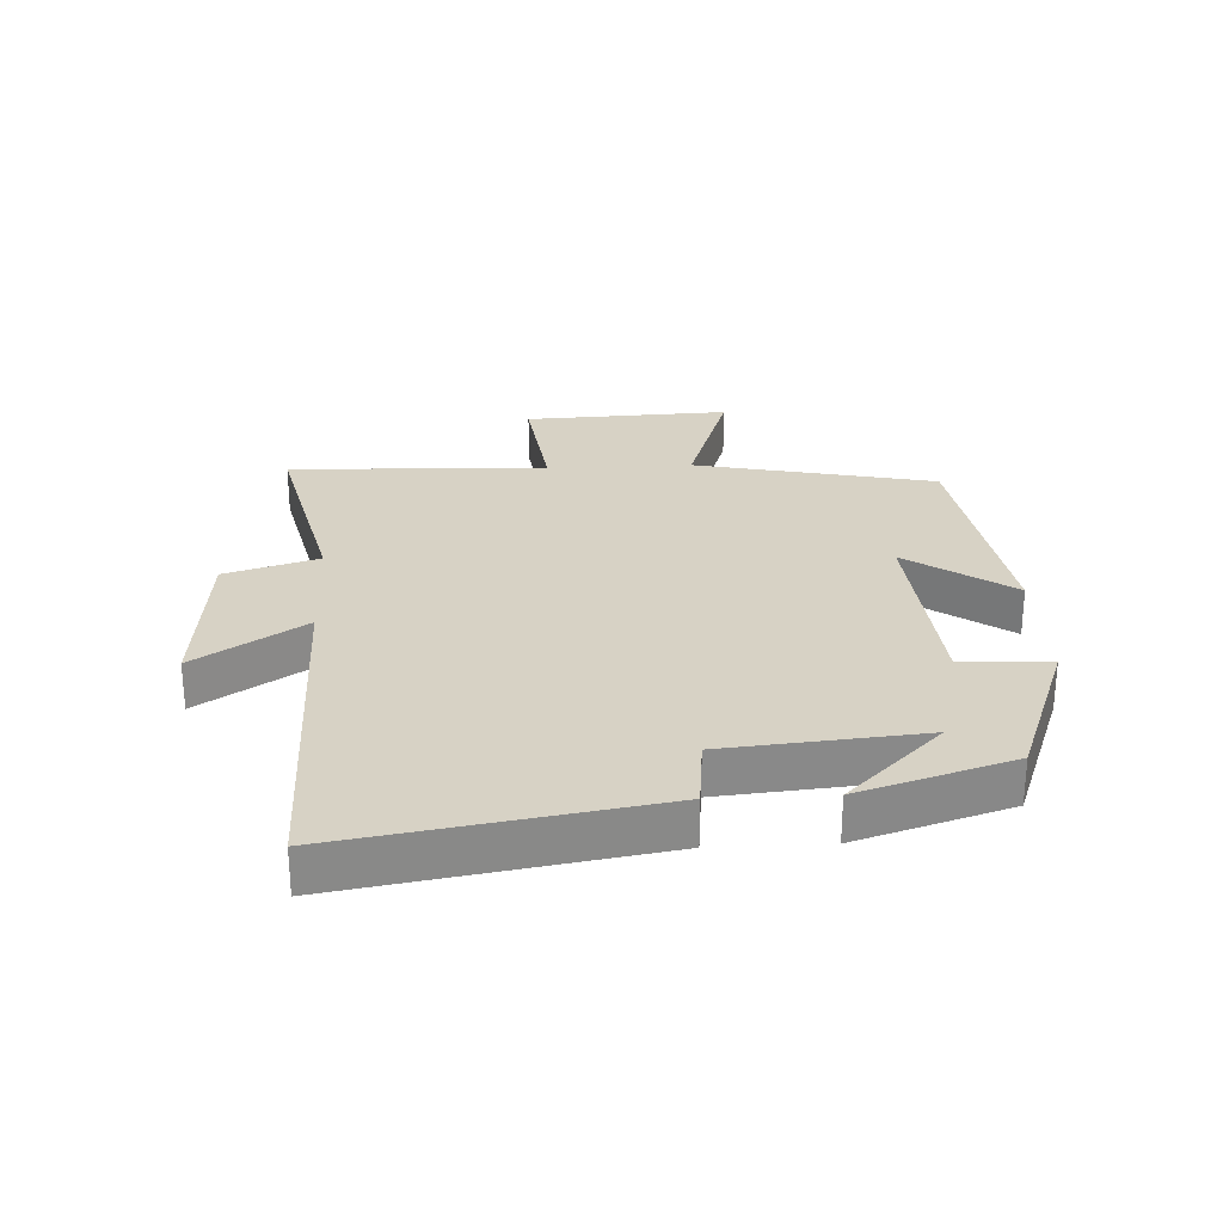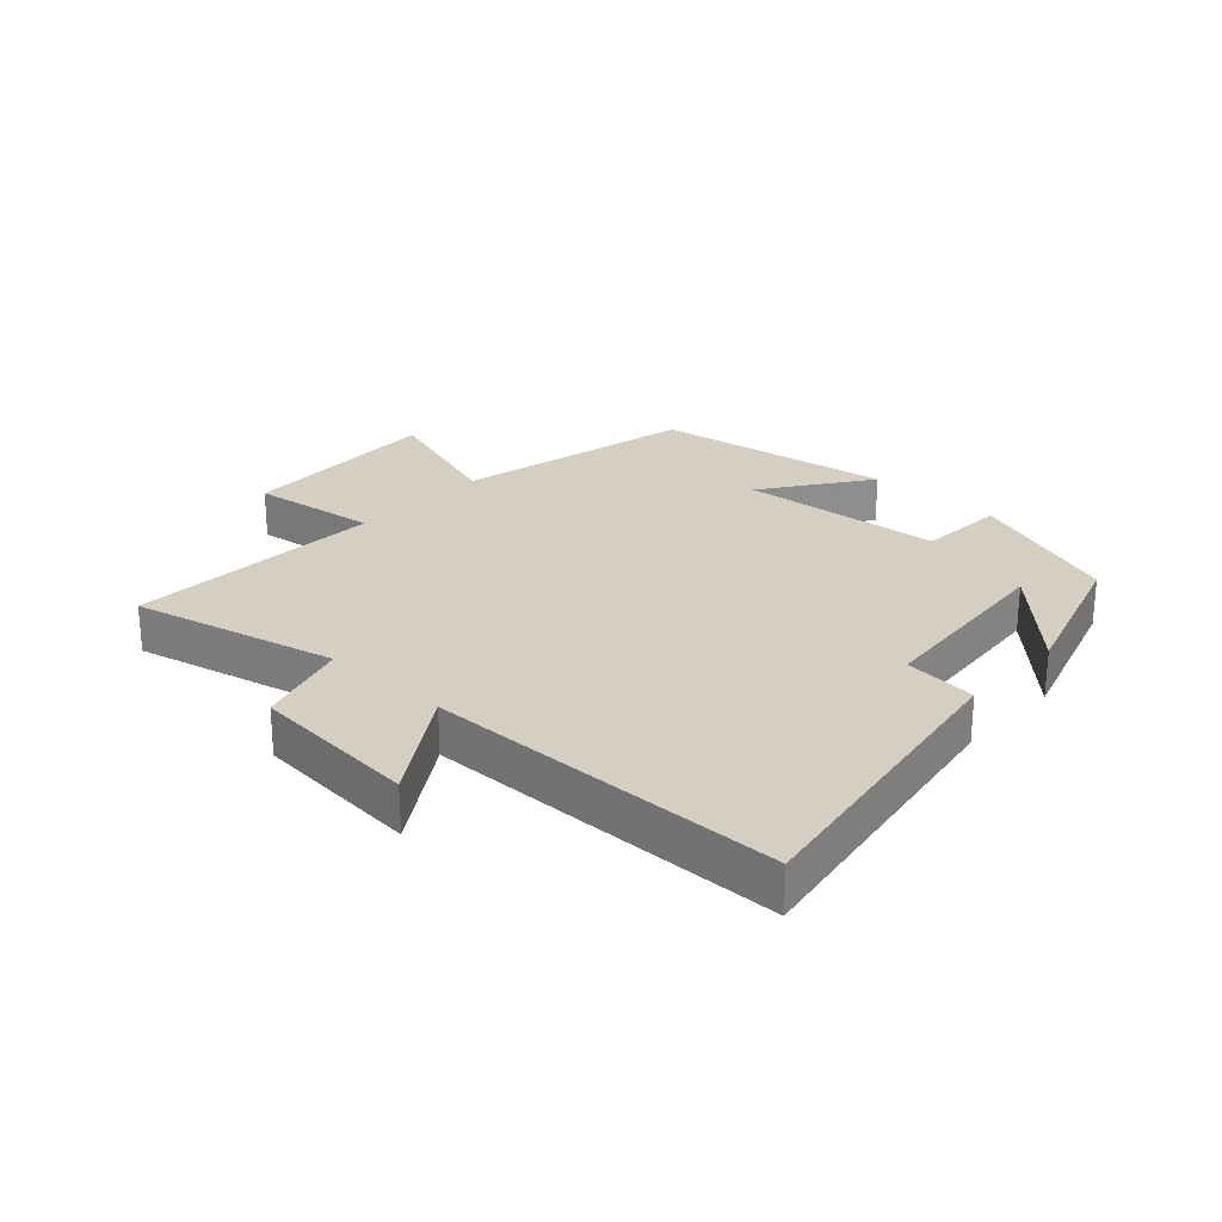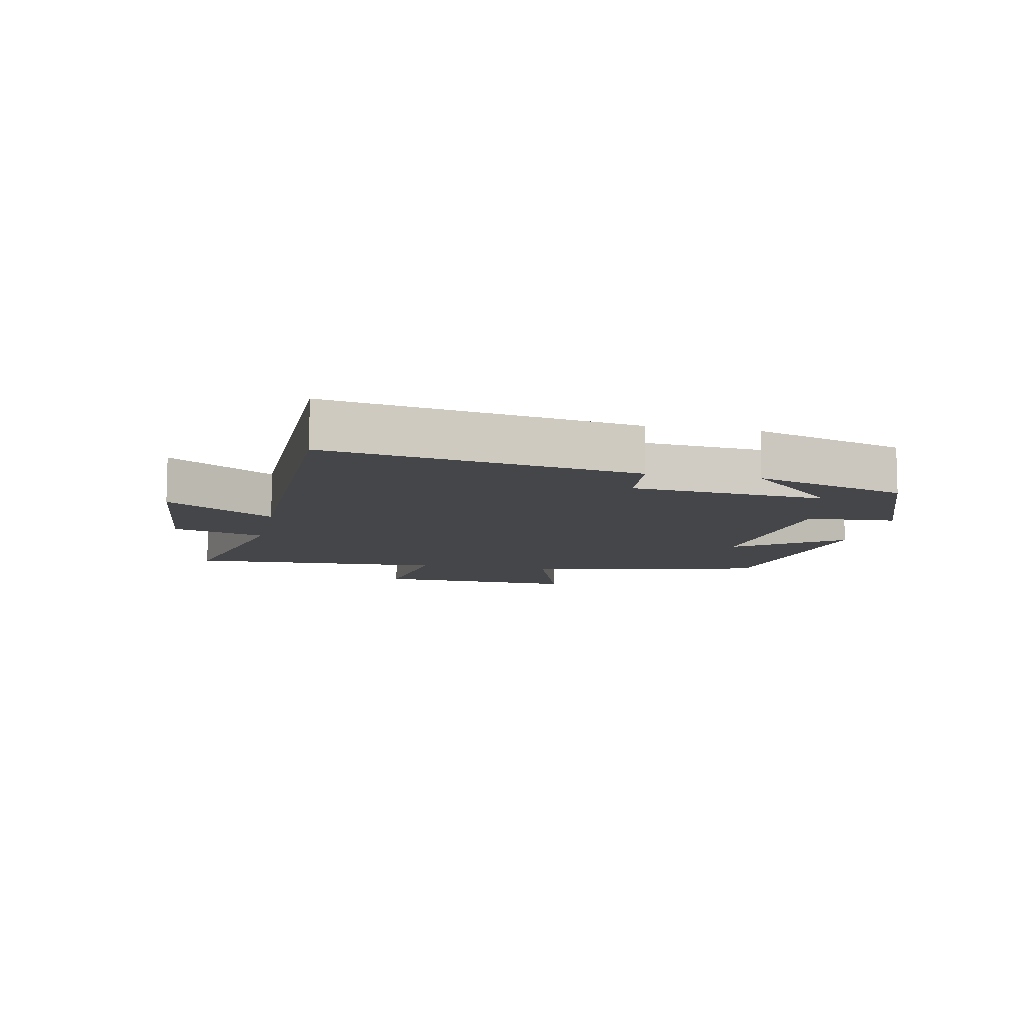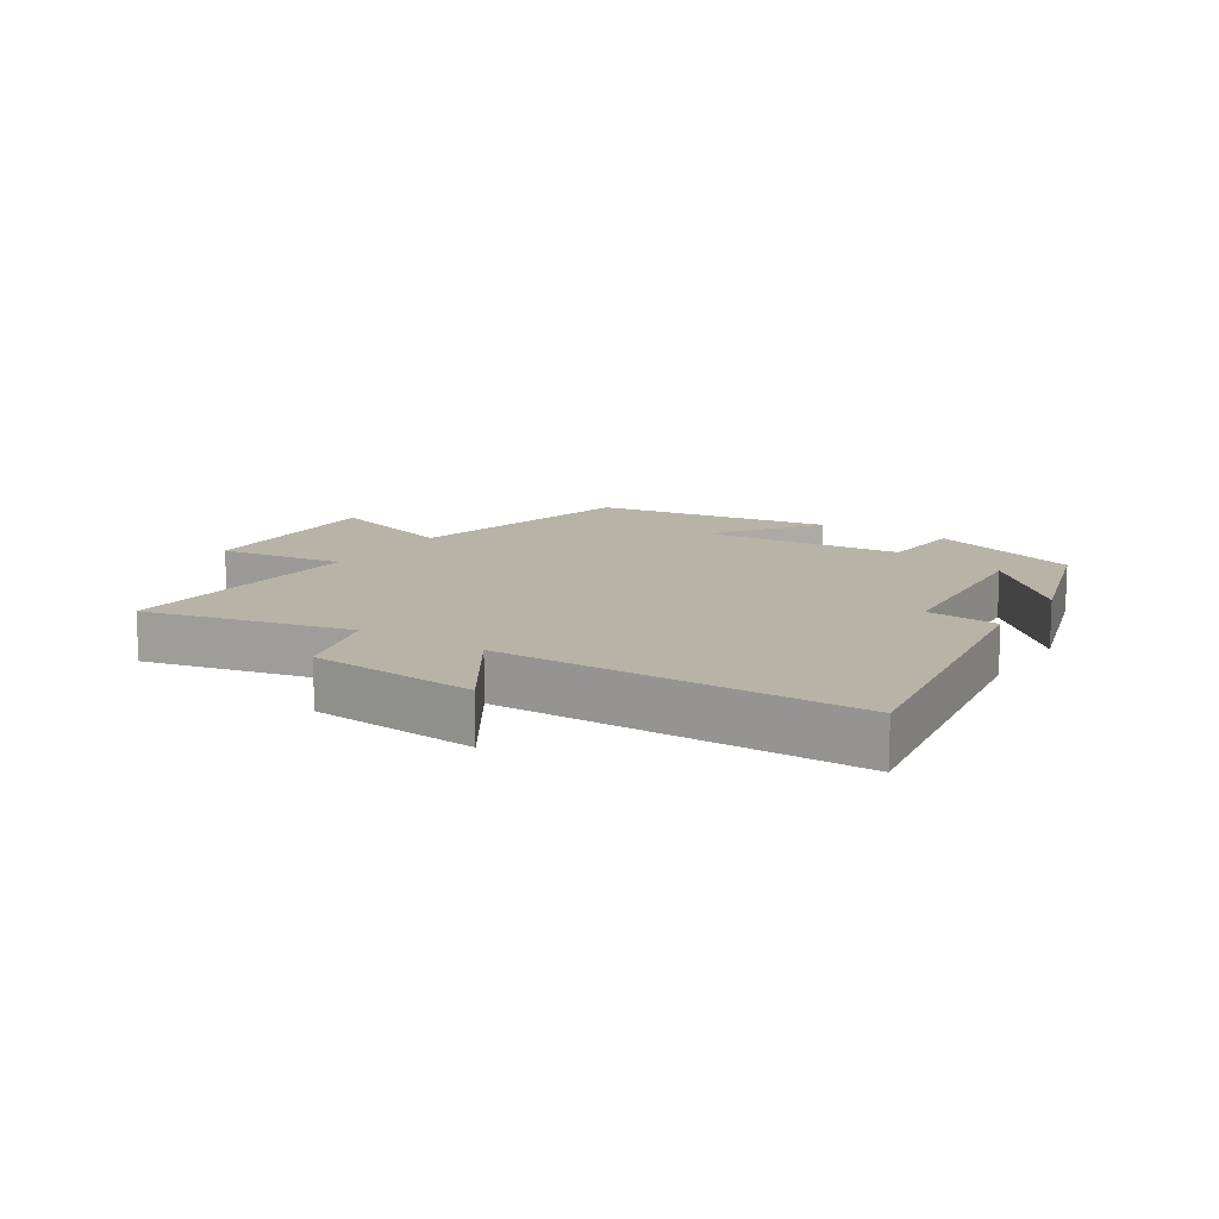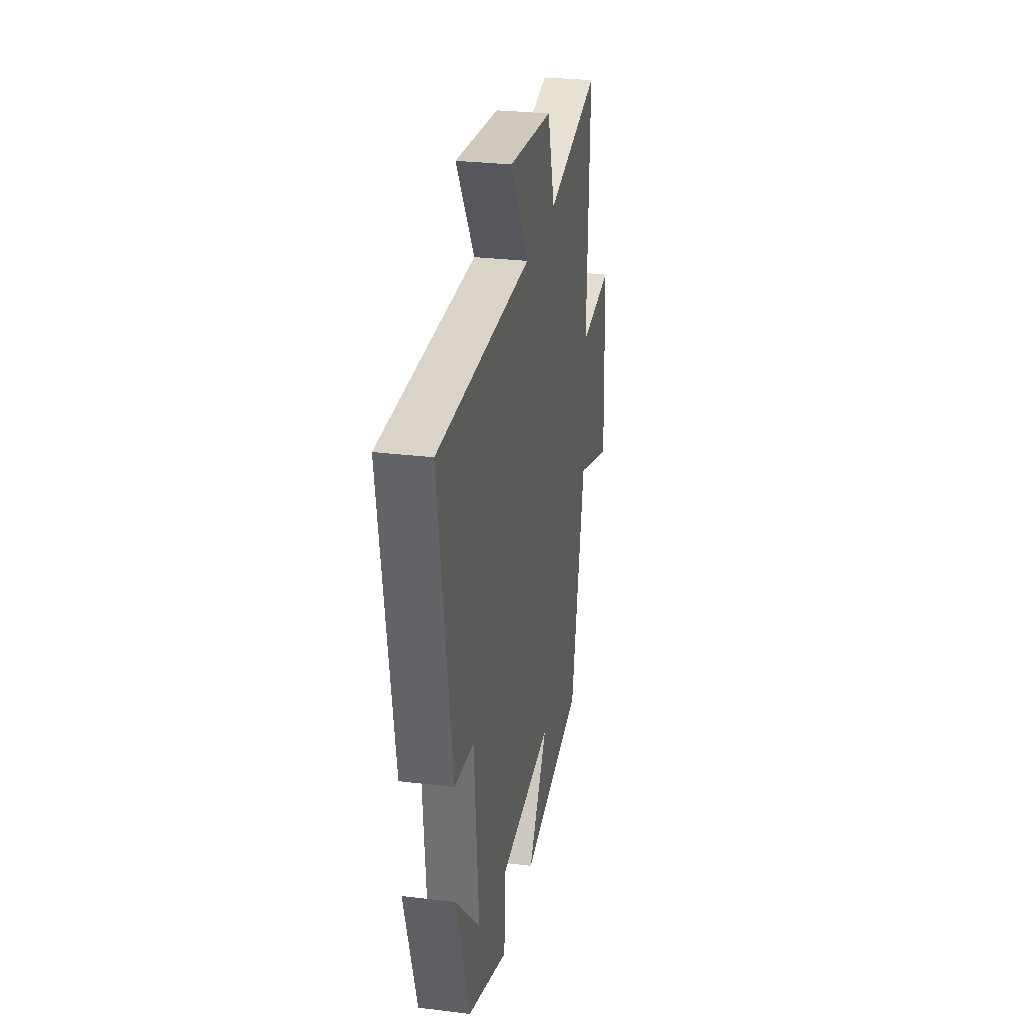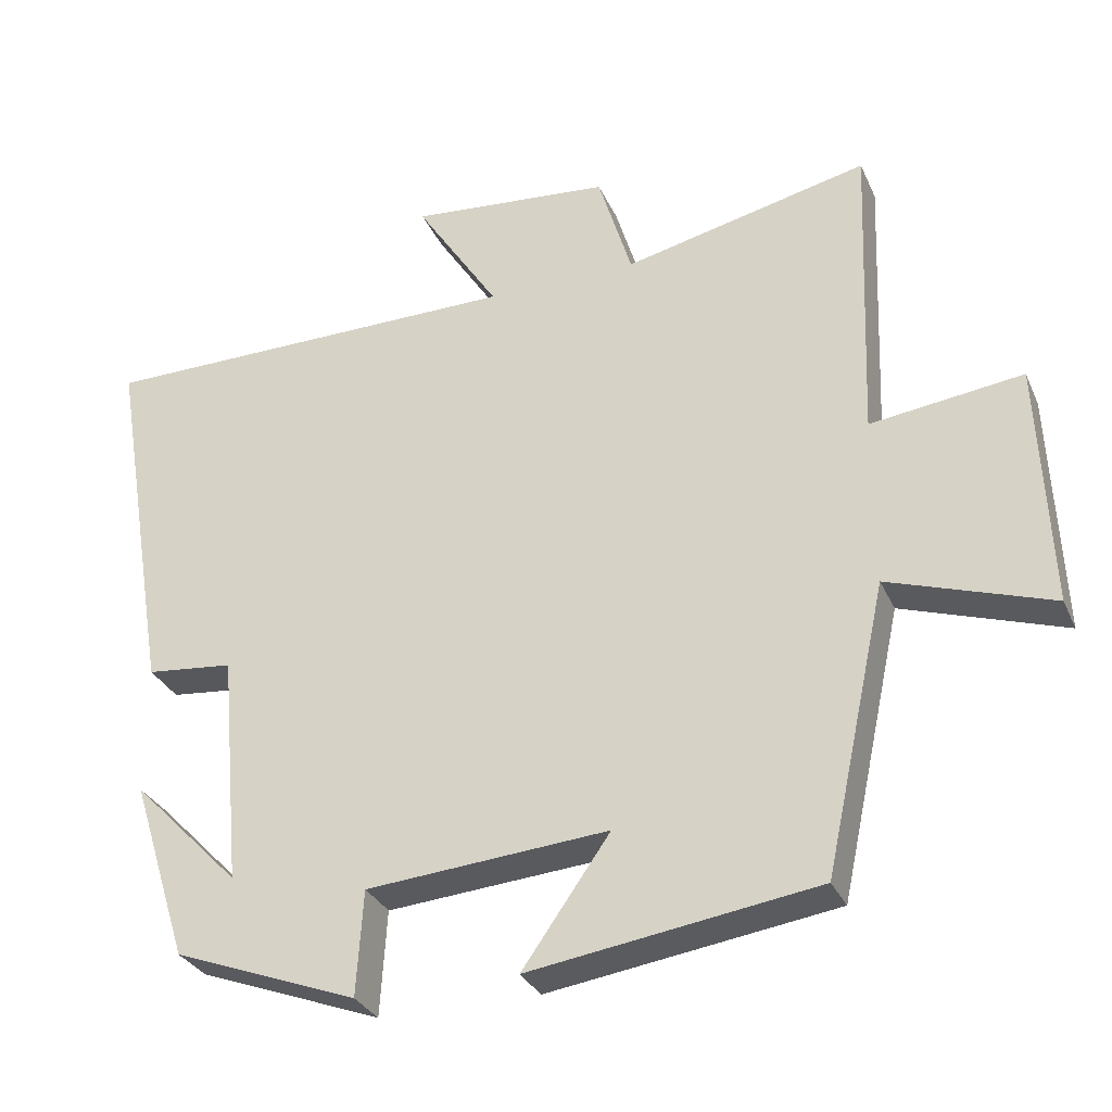
<metadata>
{"format":"obj","ext":"obj","renderer":"f3d","projection":"perspective","resolution":1024,"background":"white","views":[{"elev":27.2,"azim":87.1,"up":"+Y"},{"elev":25.5,"azim":42.6,"up":"+Y"},{"elev":-9.5,"azim":78.4,"up":"+Y"},{"elev":12.6,"azim":33.0,"up":"+Y"},{"elev":28.1,"azim":100.6,"up":"+Z"},{"elev":-30.9,"azim":-158.9,"up":"+Z"}]}
</metadata>
<code>
v 0.581 0.07 0.497
v 0.5 0.07 0.007
v 0.384 0.07 -0.005
v 0.356 0.07 -0.315
v 0.5 0.07 -0.167
v 0.424 0.07 -0.408
v 0.179 0.07 -0.5
v 0.17 0.07 -0.36
v -0.152 0.07 -0.334
v -0.035 0.07 -0.5
v -0.417 0.07 -0.444
v -0.5 0.07 -0.063
v -0.716 0.07 -0.135
v -0.702 0.07 0.191
v -0.5 0.07 0.165
v -0.516 0.07 0.575
v -0.19 0.07 0.5
v -0.145 0.07 0.647
v 0.123 0.07 0.671
v 0.012 0.07 0.5
v 0.581 0 0.497
v 0.5 0 0.007
v 0.384 0 -0.005
v 0.356 0 -0.315
v 0.5 0 -0.167
v 0.424 0 -0.408
v 0.179 0 -0.5
v 0.17 0 -0.36
v -0.152 0 -0.334
v -0.035 0 -0.5
v -0.417 0 -0.444
v -0.5 0 -0.063
v -0.716 0 -0.135
v -0.702 0 0.191
v -0.5 0 0.165
v -0.516 0 0.575
v -0.19 0 0.5
v -0.145 0 0.647
v 0.123 0 0.671
v 0.012 0 0.5
f 17 18 19 20
f 1 2 3
f 20 1 3
f 17 20 3
f 17 3 4
f 16 17 4
f 15 16 4
f 12 13 14 15
f 12 15 4
f 9 10 11 12
f 8 9 12 4
f 7 8 4
f 4 5 6 7
f 40 39 38 37
f 23 22 21
f 23 21 40
f 23 40 37
f 24 23 37
f 24 37 36
f 24 36 35
f 35 34 33 32
f 24 35 32
f 32 31 30 29
f 24 32 29 28
f 24 28 27
f 27 26 25 24
f 1 21 22 2
f 2 22 23 3
f 3 23 24 4
f 4 24 25 5
f 5 25 26 6
f 6 26 27 7
f 7 27 28 8
f 8 28 29 9
f 9 29 30 10
f 10 30 31 11
f 11 31 32 12
f 12 32 33 13
f 13 33 34 14
f 14 34 35 15
f 15 35 36 16
f 16 36 37 17
f 17 37 38 18
f 18 38 39 19
f 19 39 40 20
f 20 40 21 1

</code>
